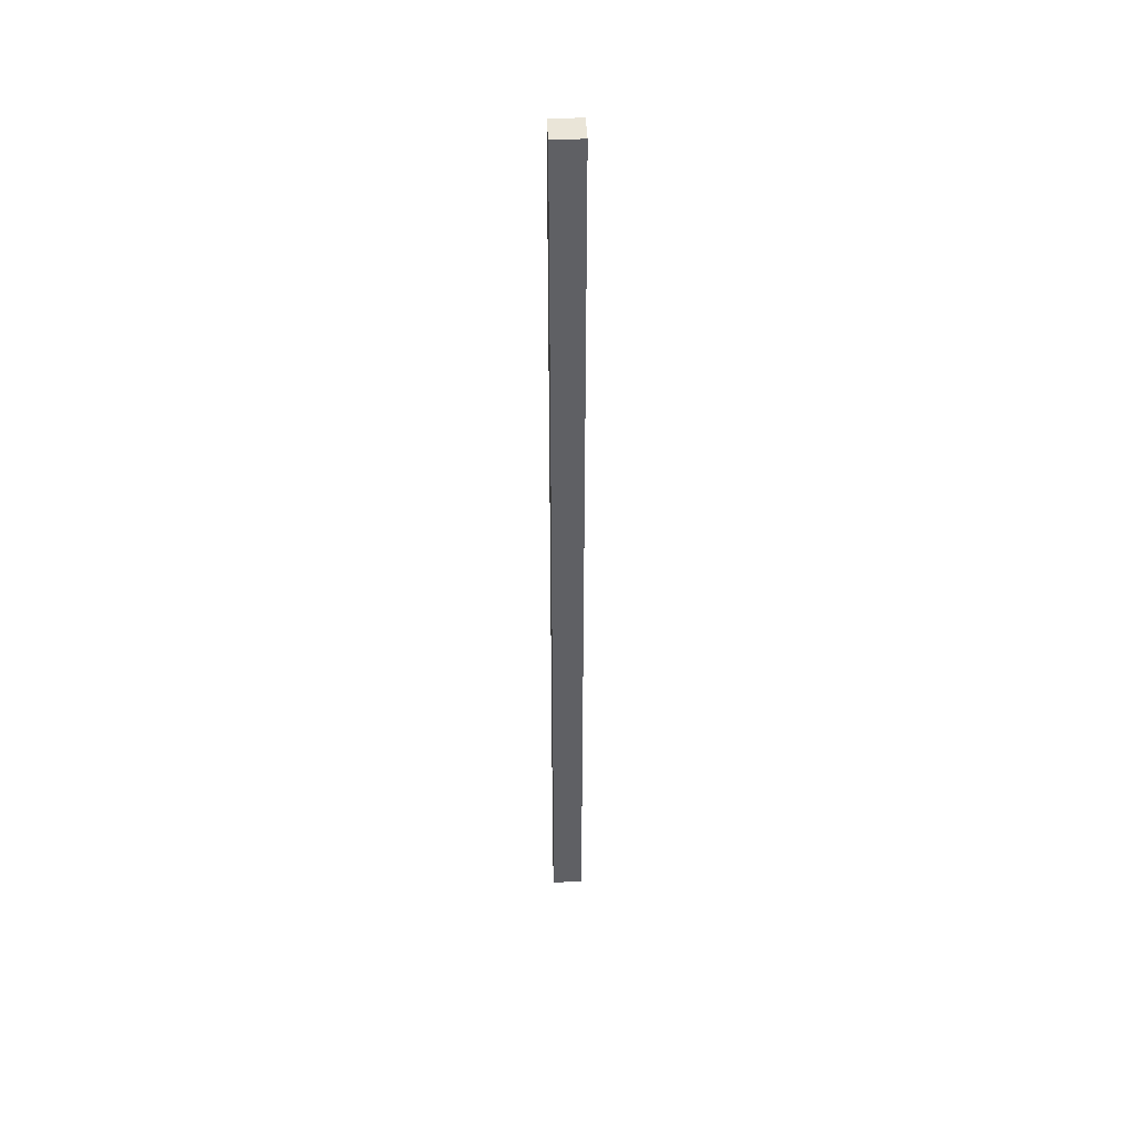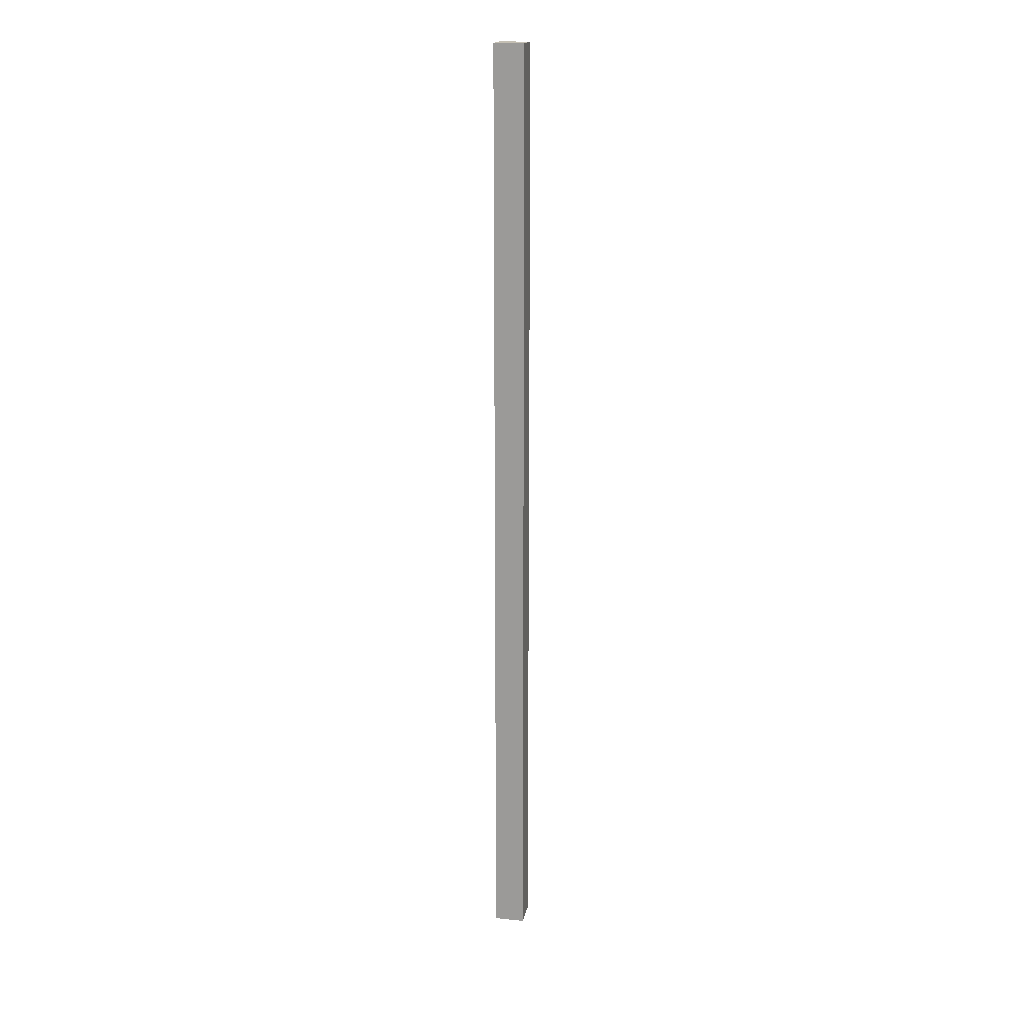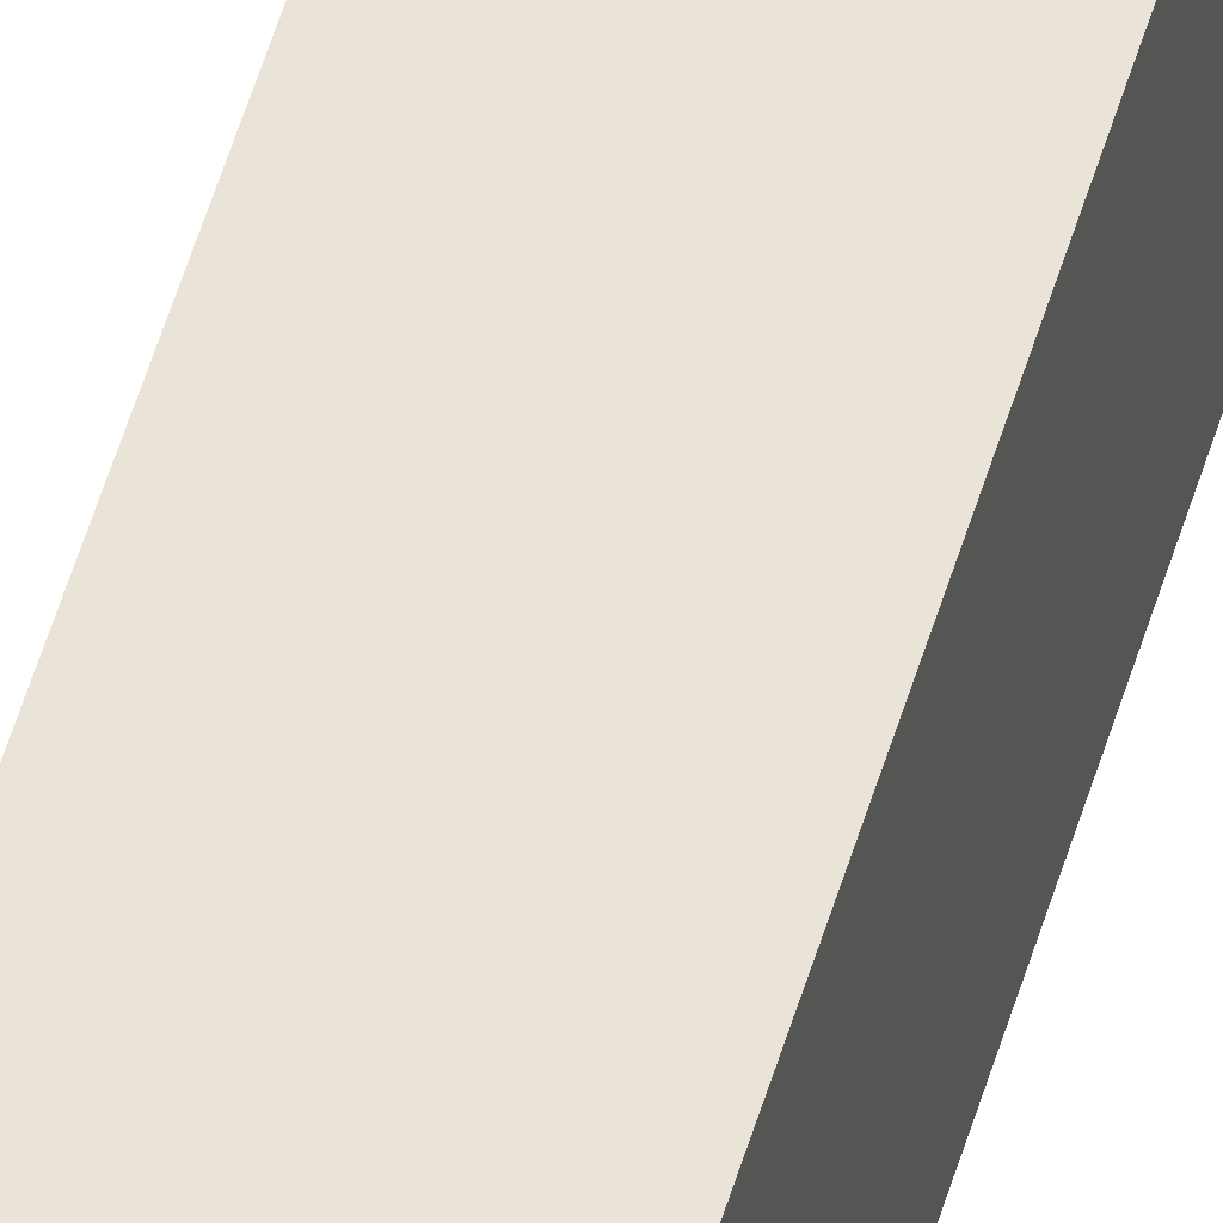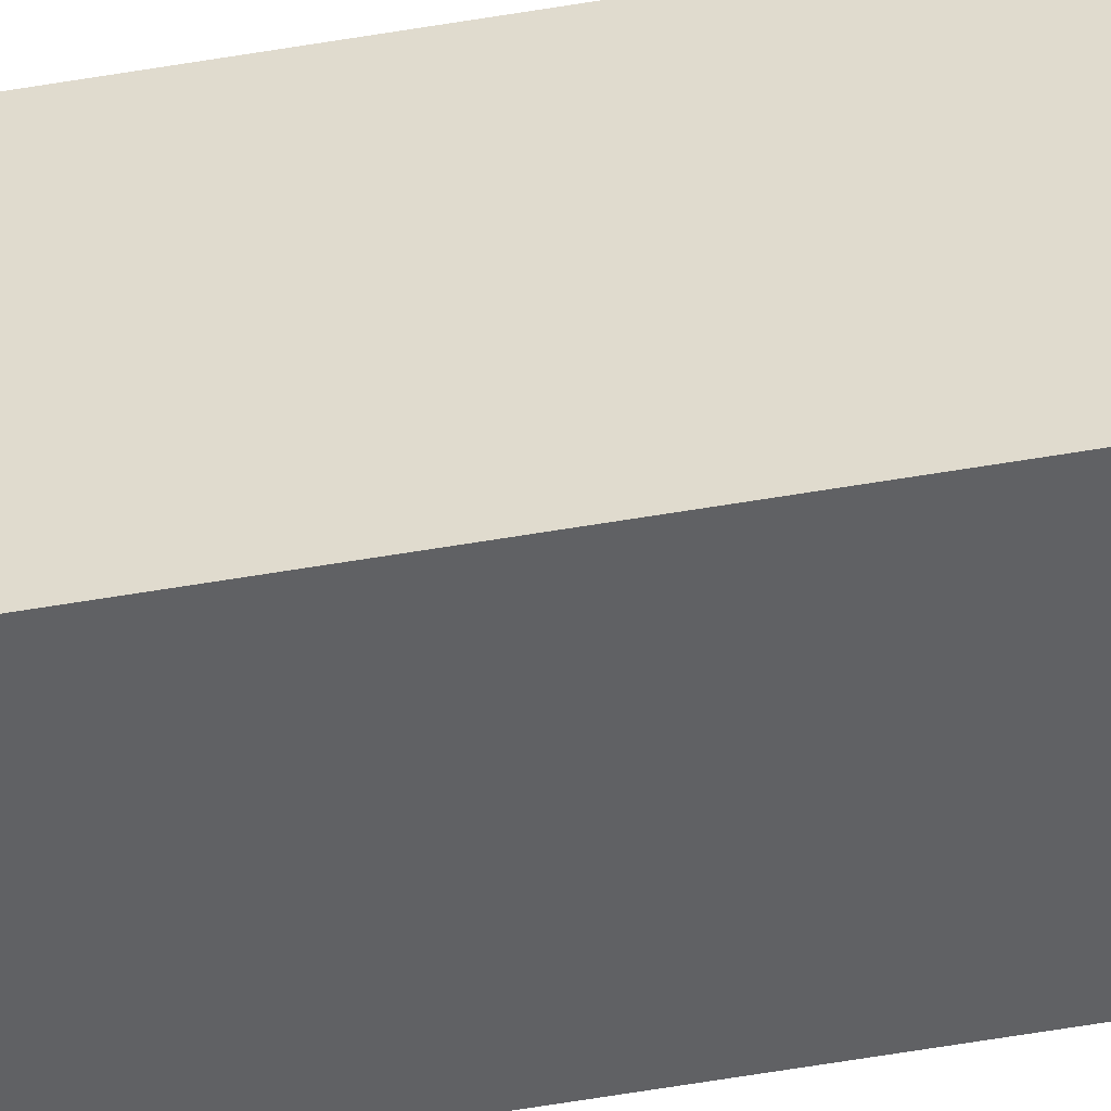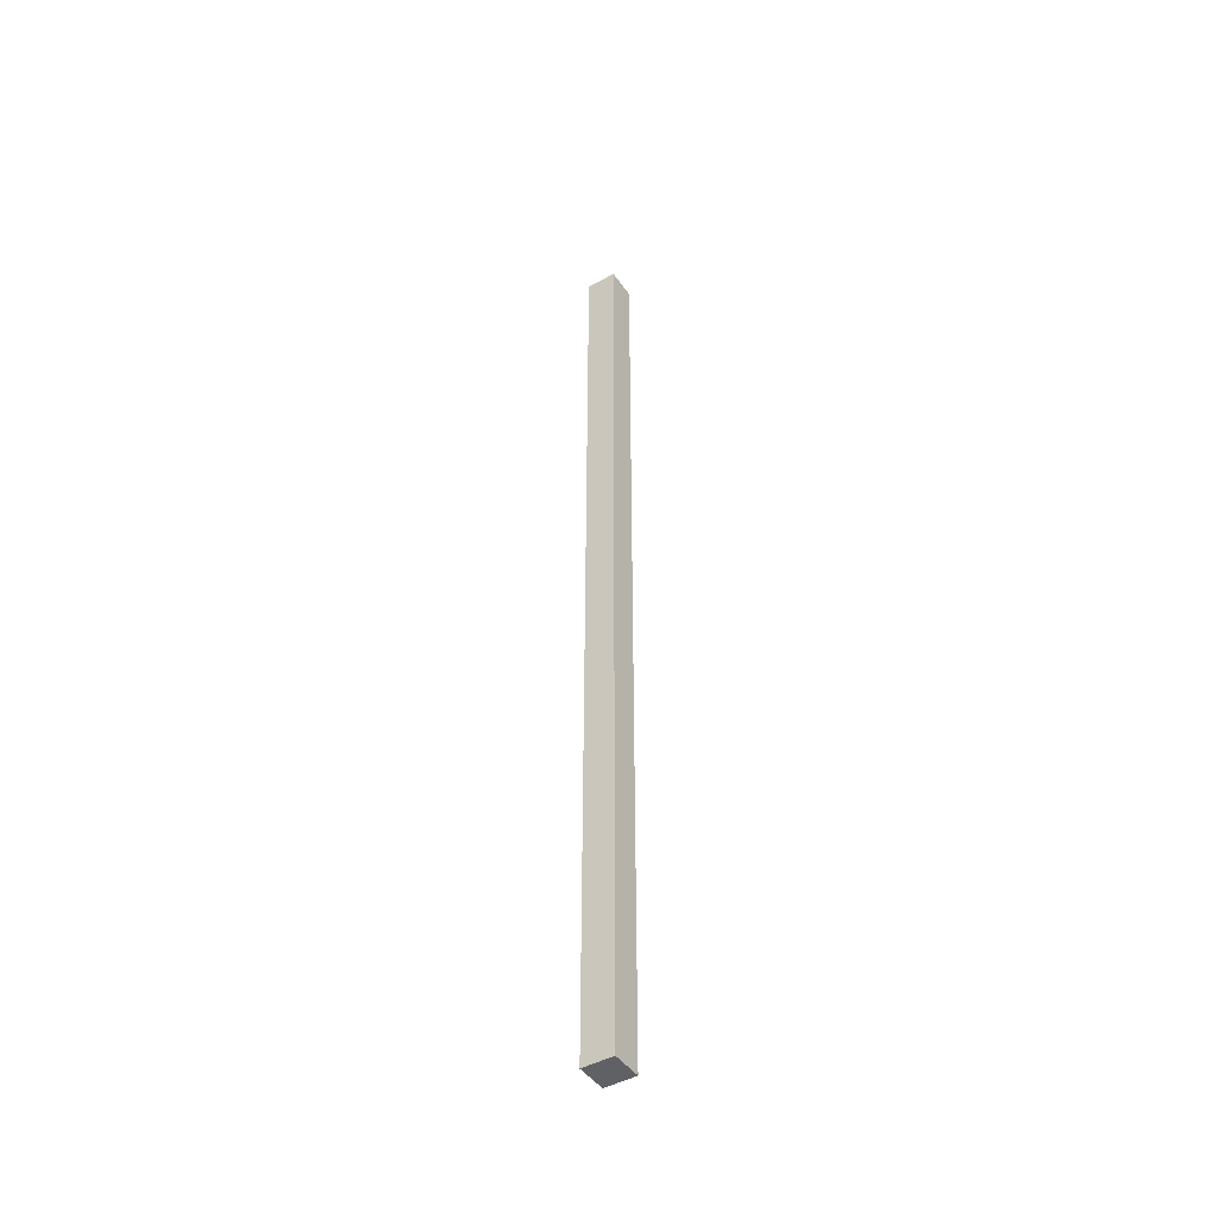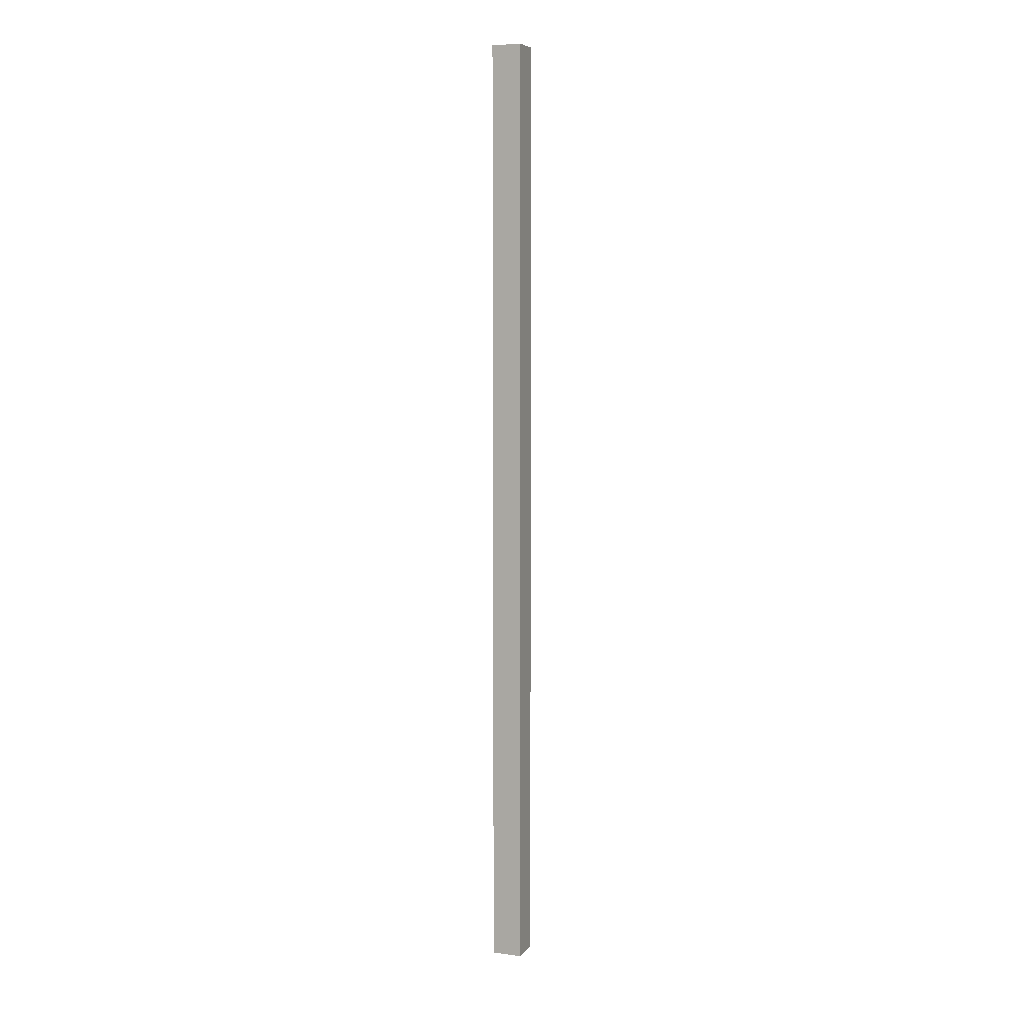
<metadata>
{"format":"obj","ext":"obj","renderer":"f3d","projection":"perspective","resolution":1024,"background":"white","views":[{"elev":44.5,"azim":-2.8,"up":"+Y"},{"elev":17.9,"azim":101.3,"up":"+Y"},{"elev":42.9,"azim":13.9,"up":"+Z"},{"elev":-47.0,"azim":-78.4,"up":"+Z"},{"elev":-45.7,"azim":-57.1,"up":"+Y"},{"elev":6.9,"azim":-158.3,"up":"+Y"}]}
</metadata>
<code>
o Cube
v 0.14 -0.07 -0.14
v 0.14 -0.07 0.14
v -0.14 -0.07 0.14
v -0.14 -0.07 -0.14
v 0.14 8.71 -0.14
v 0.14 8.71 0.14
v -0.14 8.71 0.14
v -0.14 8.71 -0.14
f 1 2 3 4
f 5 8 7 6
f 1 5 6 2
f 2 6 7 3
f 3 7 8 4
f 5 1 4 8

</code>
